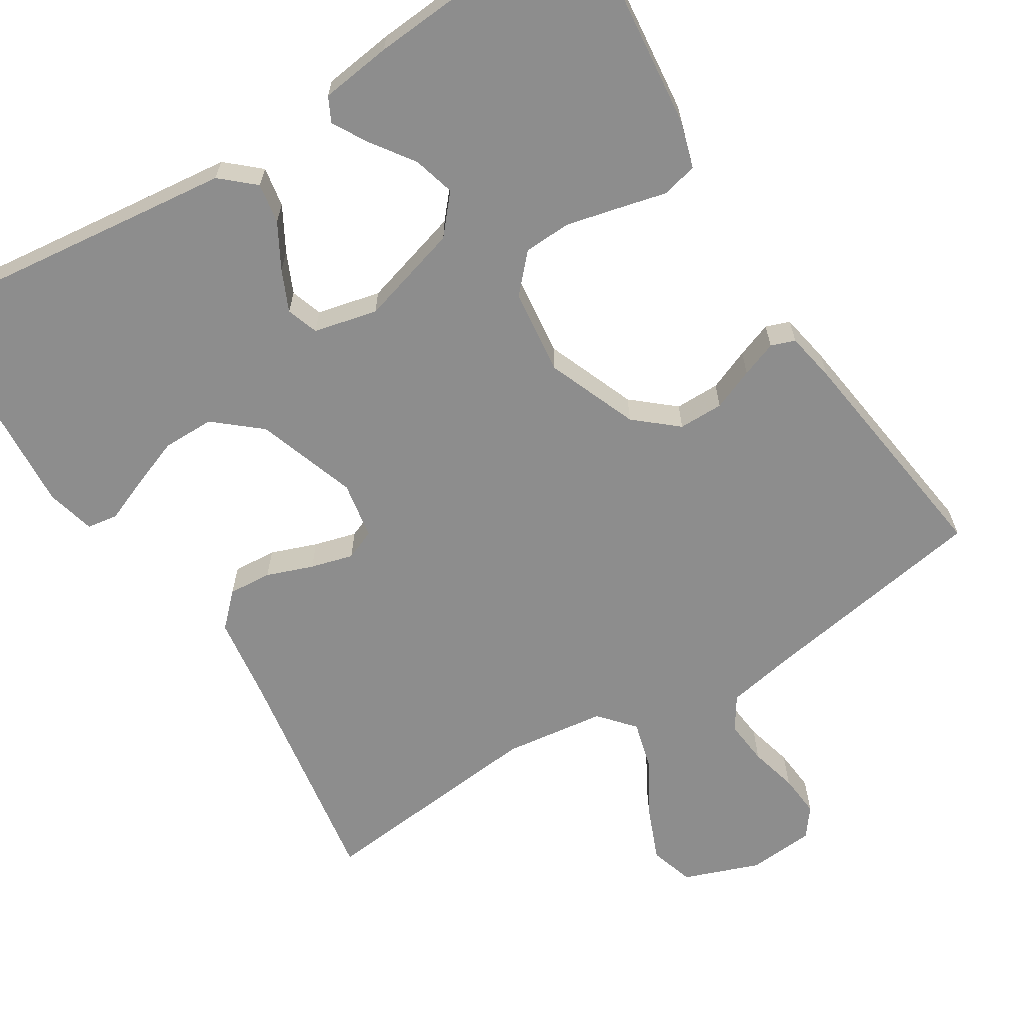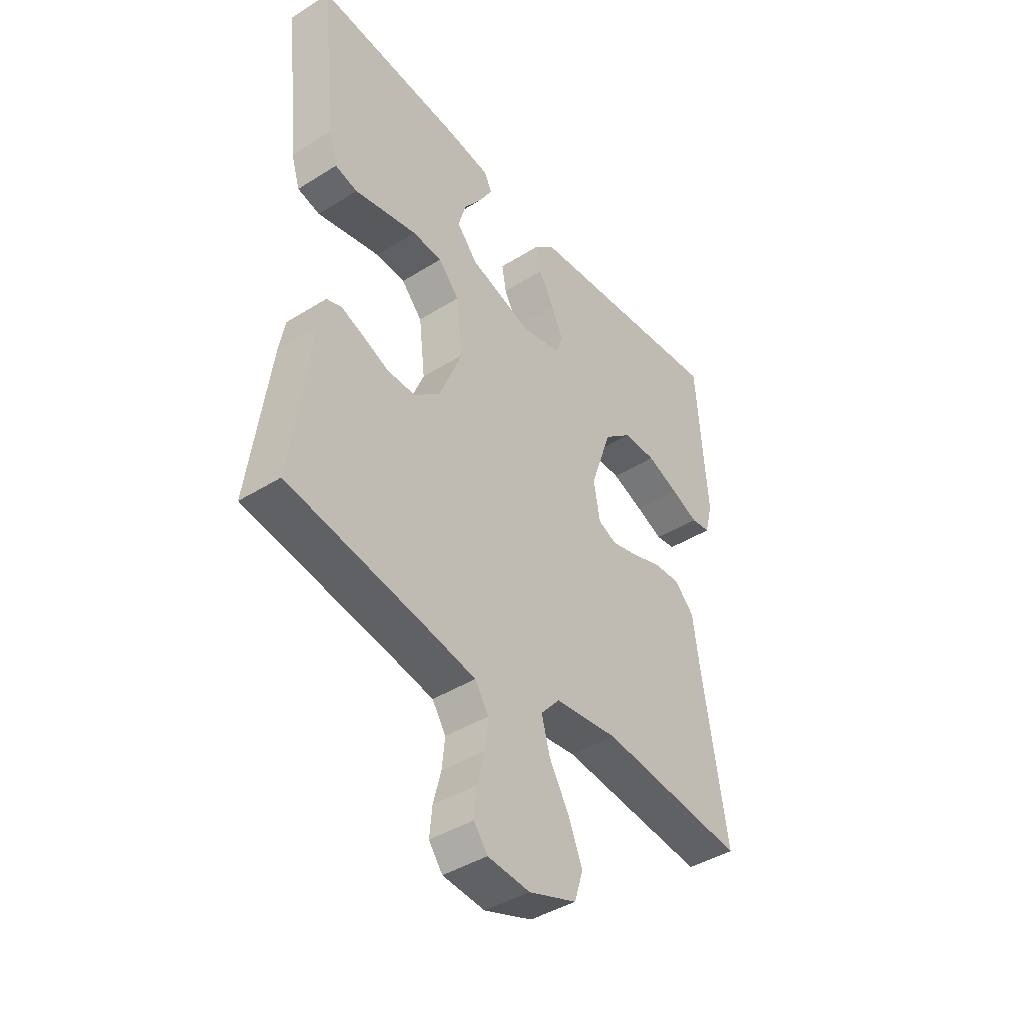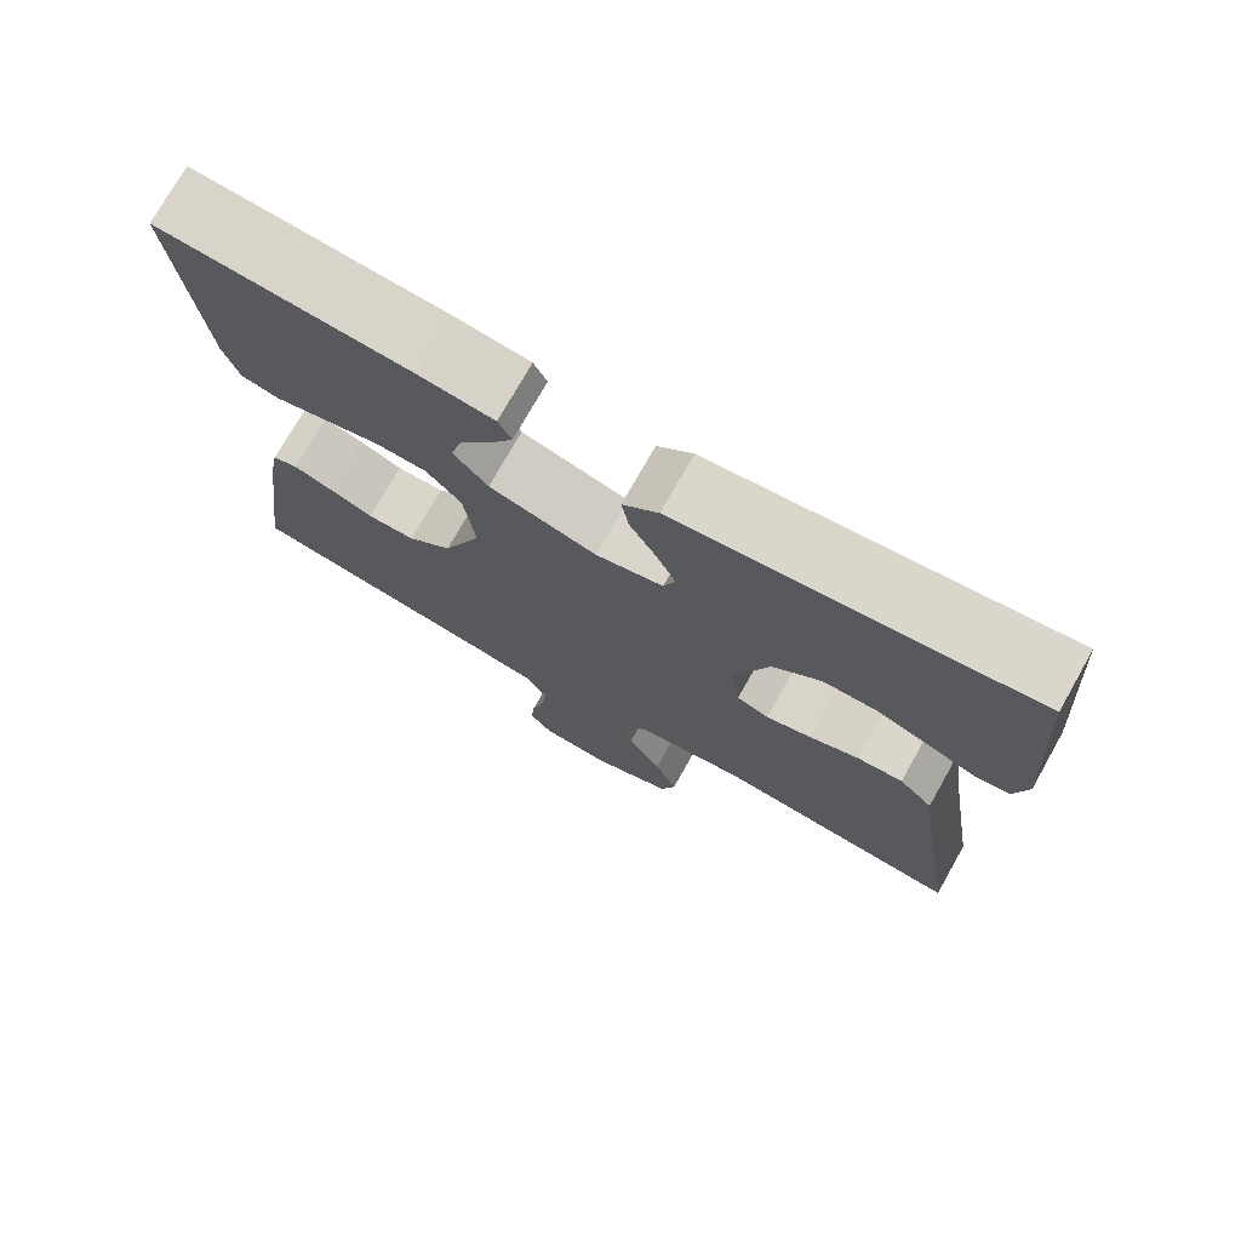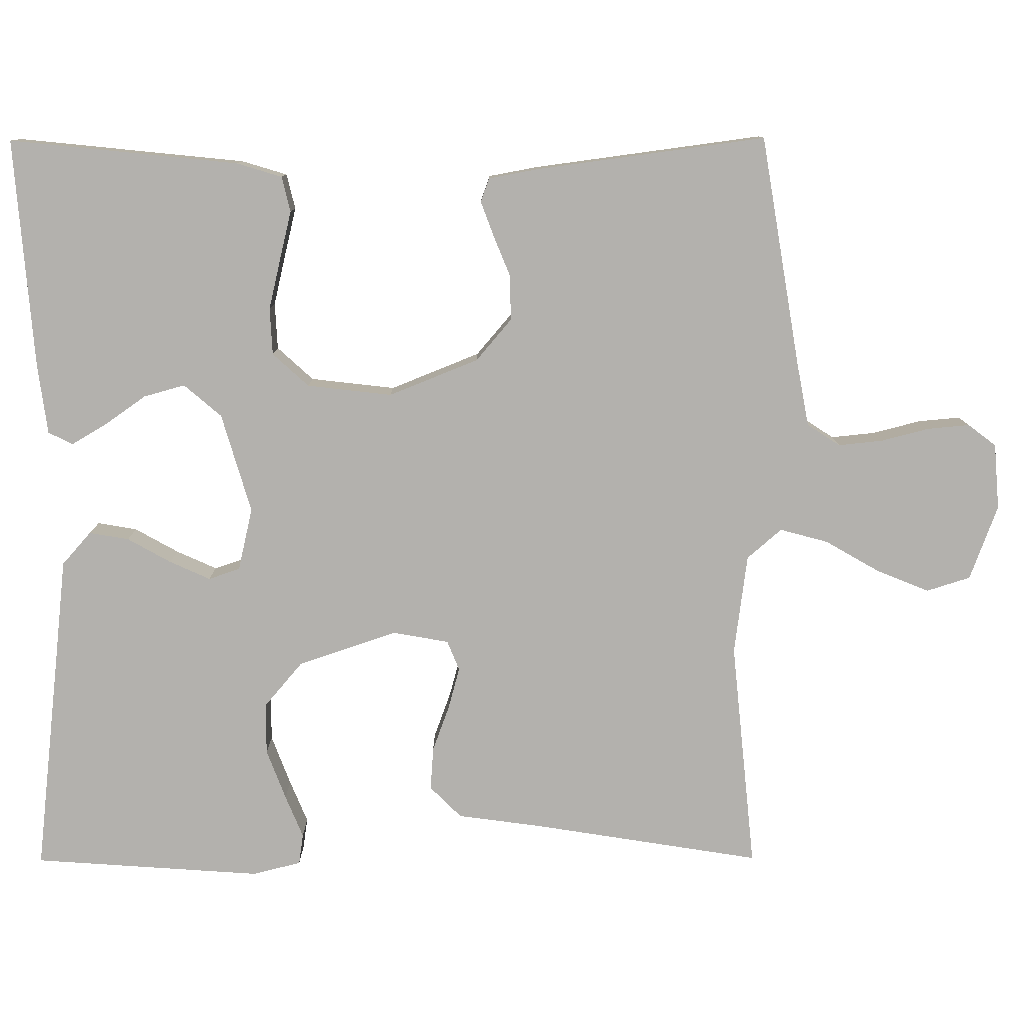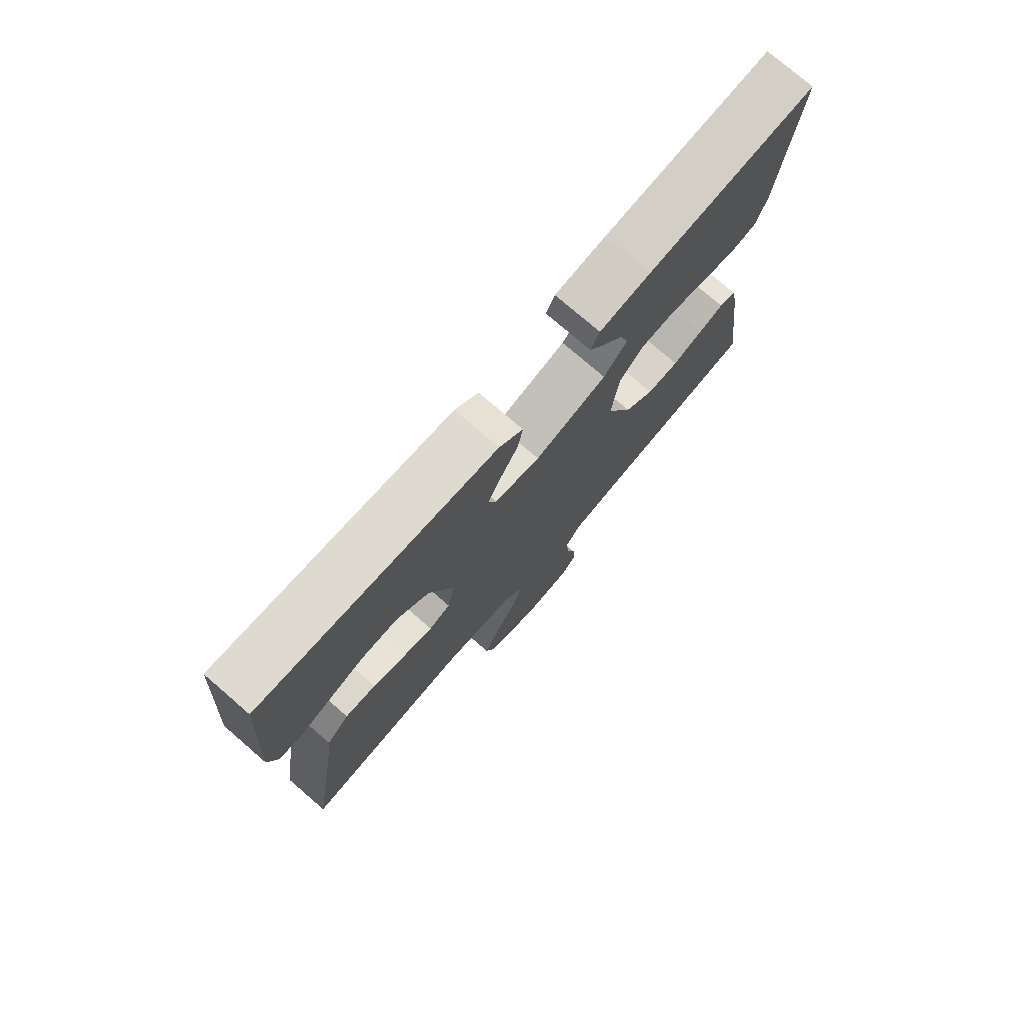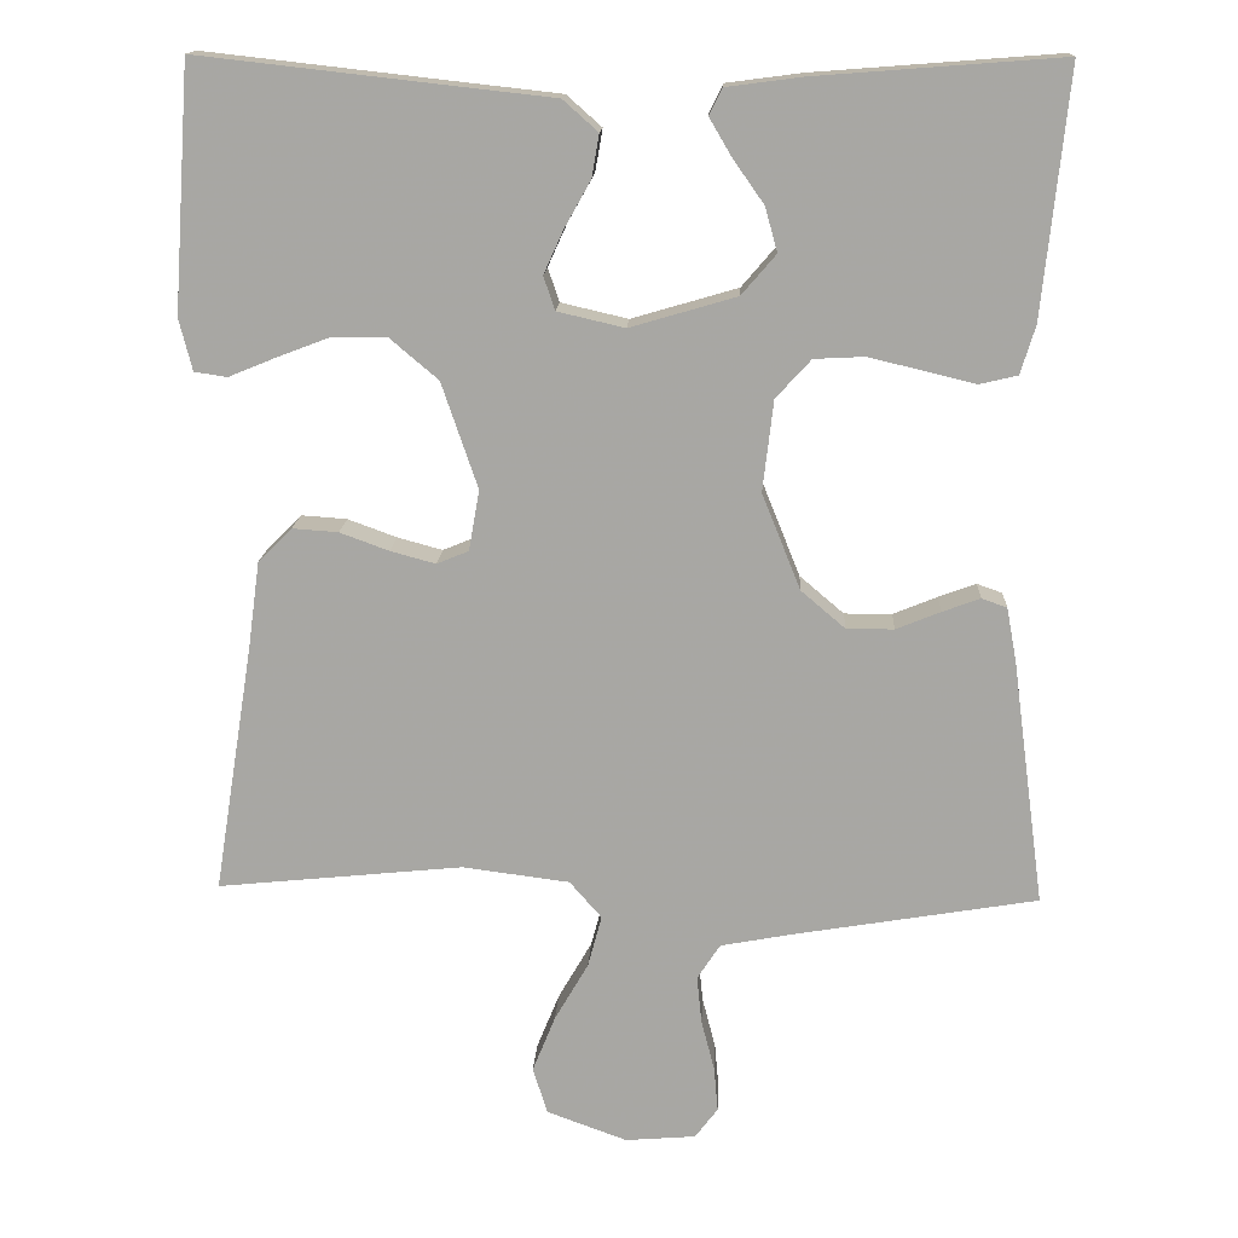
<metadata>
{"format":"obj","ext":"obj","renderer":"f3d","projection":"perspective","resolution":1024,"background":"white","views":[{"elev":-64.6,"azim":31.9,"up":"+Y"},{"elev":-42.4,"azim":126.8,"up":"+Z"},{"elev":74.6,"azim":-150.5,"up":"+Z"},{"elev":-79.3,"azim":90.2,"up":"+Y"},{"elev":76.4,"azim":-49.2,"up":"+Z"},{"elev":15.0,"azim":2.8,"up":"+Z"}]}
</metadata>
<code>
v -0.5 0.07 -0.5
v -0.452 0.07 -0.2
v -0.437 0.07 -0.09
v -0.396 0.07 -0.049
v -0.34 0.07 -0.053
v -0.28 0.07 -0.075
v -0.225 0.07 -0.09
v -0.186 0.07 -0.074
v -0.173 0.07 0
v -0.217 0.07 0.129
v -0.276 0.07 0.179
v -0.343 0.07 0.179
v -0.409 0.07 0.154
v -0.465 0.07 0.131
v -0.505 0.07 0.137
v -0.521 0.07 0.2
v -0.5 0.07 0.5
v -0.2 0.07 0.466
v -0.074 0.07 0.452
v -0.031 0.07 0.414
v -0.04 0.07 0.362
v -0.072 0.07 0.305
v -0.096 0.07 0.252
v -0.082 0.07 0.211
v 0 0.07 0.192
v 0.13 0.07 0.23
v 0.172 0.07 0.279
v 0.157 0.07 0.333
v 0.119 0.07 0.387
v 0.092 0.07 0.433
v 0.108 0.07 0.465
v 0.2 0.07 0.477
v 0.5 0.07 0.5
v 0.469 0.07 0.2
v 0.451 0.07 0.141
v 0.405 0.07 0.13
v 0.343 0.07 0.145
v 0.275 0.07 0.161
v 0.214 0.07 0.158
v 0.171 0.07 0.111
v 0.158 0.07 0
v 0.205 0.07 -0.117
v 0.259 0.07 -0.163
v 0.317 0.07 -0.163
v 0.371 0.07 -0.141
v 0.417 0.07 -0.124
v 0.448 0.07 -0.135
v 0.46 0.07 -0.2
v 0.5 0.07 -0.5
v 0.2 0.07 -0.55
v 0.115 0.07 -0.566
v 0.087 0.07 -0.609
v 0.093 0.07 -0.667
v 0.109 0.07 -0.729
v 0.114 0.07 -0.784
v 0.086 0.07 -0.821
v 0 0.07 -0.828
v -0.098 0.07 -0.792
v -0.116 0.07 -0.735
v -0.088 0.07 -0.666
v -0.047 0.07 -0.595
v -0.03 0.07 -0.532
v -0.069 0.07 -0.487
v -0.2 0.07 -0.47
v -0.5 0 -0.5
v -0.452 0 -0.2
v -0.437 0 -0.09
v -0.396 0 -0.049
v -0.34 0 -0.053
v -0.28 0 -0.075
v -0.225 0 -0.09
v -0.186 0 -0.074
v -0.173 0 0
v -0.217 0 0.129
v -0.276 0 0.179
v -0.343 0 0.179
v -0.409 0 0.154
v -0.465 0 0.131
v -0.505 0 0.137
v -0.521 0 0.2
v -0.5 0 0.5
v -0.2 0 0.466
v -0.074 0 0.452
v -0.031 0 0.414
v -0.04 0 0.362
v -0.072 0 0.305
v -0.096 0 0.252
v -0.082 0 0.211
v 0 0 0.192
v 0.13 0 0.23
v 0.172 0 0.279
v 0.157 0 0.333
v 0.119 0 0.387
v 0.092 0 0.433
v 0.108 0 0.465
v 0.2 0 0.477
v 0.5 0 0.5
v 0.469 0 0.2
v 0.451 0 0.141
v 0.405 0 0.13
v 0.343 0 0.145
v 0.275 0 0.161
v 0.214 0 0.158
v 0.171 0 0.111
v 0.158 0 0
v 0.205 0 -0.117
v 0.259 0 -0.163
v 0.317 0 -0.163
v 0.371 0 -0.141
v 0.417 0 -0.124
v 0.448 0 -0.135
v 0.46 0 -0.2
v 0.5 0 -0.5
v 0.2 0 -0.55
v 0.115 0 -0.566
v 0.087 0 -0.609
v 0.093 0 -0.667
v 0.109 0 -0.729
v 0.114 0 -0.784
v 0.086 0 -0.821
v 0 0 -0.828
v -0.098 0 -0.792
v -0.116 0 -0.735
v -0.088 0 -0.666
v -0.047 0 -0.595
v -0.03 0 -0.532
v -0.069 0 -0.487
v -0.2 0 -0.47
f 58 59 60 61
f 58 61 62
f 57 58 62
f 56 57 62
f 53 54 55 56
f 52 53 56 62
f 51 52 62 63
f 47 48 49 50
f 47 50 51 63
f 44 45 46 47
f 34 35 36 37
f 34 37 38
f 33 34 38 39
f 28 29 30 31
f 28 31 32 33
f 19 20 21 22
f 18 19 22 23
f 17 18 23 24
f 13 14 15 16
f 12 13 16 17
f 11 12 17 24
f 3 4 5 6
f 2 3 6 7
f 64 1 2 7
f 44 47 63 64
f 43 44 64
f 42 43 64 7
f 41 42 7 8
f 40 41 8 9
f 39 40 9 10
f 27 28 33 39
f 26 27 39
f 25 26 39
f 25 39 10 11
f 11 24 25
f 125 124 123 122
f 126 125 122
f 126 122 121
f 126 121 120
f 120 119 118 117
f 126 120 117 116
f 127 126 116 115
f 114 113 112 111
f 127 115 114 111
f 111 110 109 108
f 101 100 99 98
f 102 101 98
f 103 102 98 97
f 95 94 93 92
f 97 96 95 92
f 86 85 84 83
f 87 86 83 82
f 88 87 82 81
f 80 79 78 77
f 81 80 77 76
f 88 81 76 75
f 70 69 68 67
f 71 70 67 66
f 71 66 65 128
f 128 127 111 108
f 128 108 107
f 71 128 107 106
f 72 71 106 105
f 73 72 105 104
f 74 73 104 103
f 103 97 92 91
f 103 91 90
f 103 90 89
f 75 74 103 89
f 89 88 75
f 1 65 66 2
f 2 66 67 3
f 3 67 68 4
f 4 68 69 5
f 5 69 70 6
f 6 70 71 7
f 7 71 72 8
f 8 72 73 9
f 9 73 74 10
f 10 74 75 11
f 11 75 76 12
f 12 76 77 13
f 13 77 78 14
f 14 78 79 15
f 15 79 80 16
f 16 80 81 17
f 17 81 82 18
f 18 82 83 19
f 19 83 84 20
f 20 84 85 21
f 21 85 86 22
f 22 86 87 23
f 23 87 88 24
f 24 88 89 25
f 25 89 90 26
f 26 90 91 27
f 27 91 92 28
f 28 92 93 29
f 29 93 94 30
f 30 94 95 31
f 31 95 96 32
f 32 96 97 33
f 33 97 98 34
f 34 98 99 35
f 35 99 100 36
f 36 100 101 37
f 37 101 102 38
f 38 102 103 39
f 39 103 104 40
f 40 104 105 41
f 41 105 106 42
f 42 106 107 43
f 43 107 108 44
f 44 108 109 45
f 45 109 110 46
f 46 110 111 47
f 47 111 112 48
f 48 112 113 49
f 49 113 114 50
f 50 114 115 51
f 51 115 116 52
f 52 116 117 53
f 53 117 118 54
f 54 118 119 55
f 55 119 120 56
f 56 120 121 57
f 57 121 122 58
f 58 122 123 59
f 59 123 124 60
f 60 124 125 61
f 61 125 126 62
f 62 126 127 63
f 63 127 128 64
f 64 128 65 1

</code>
